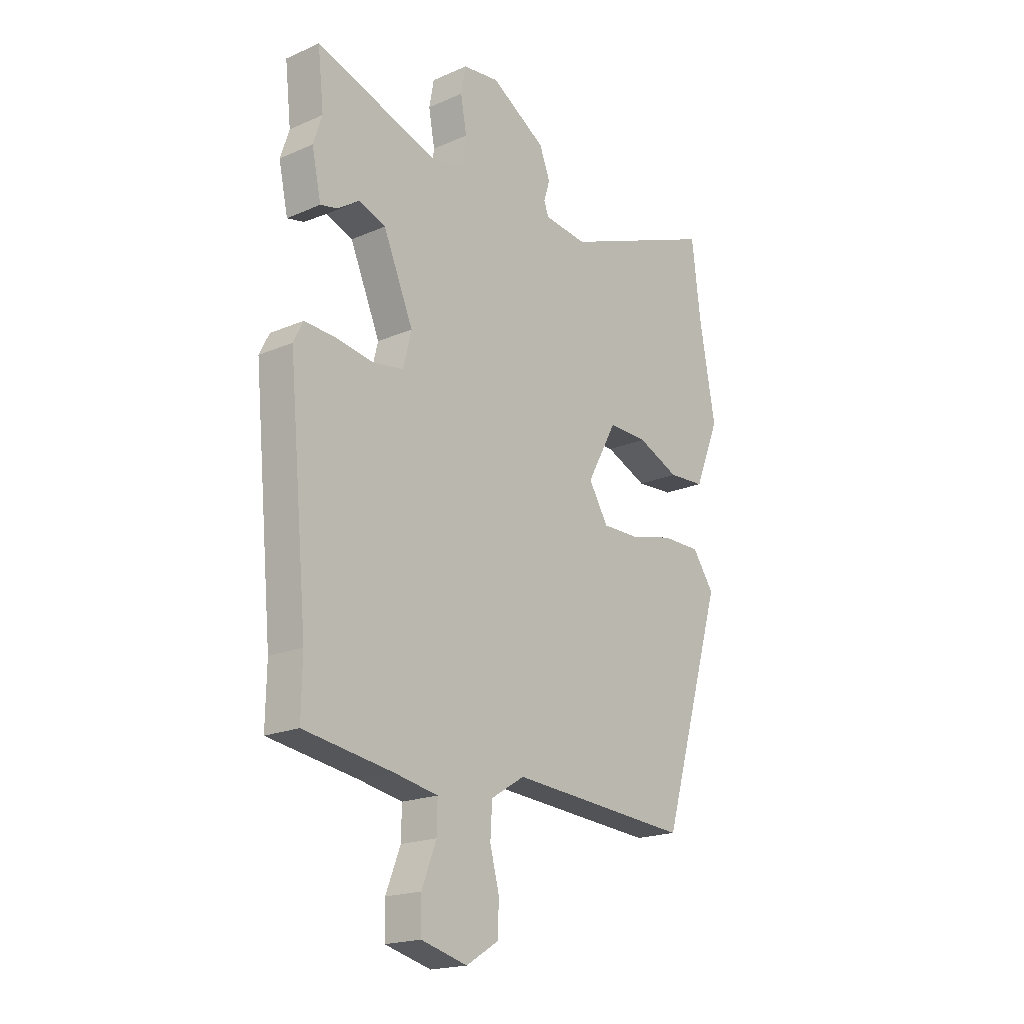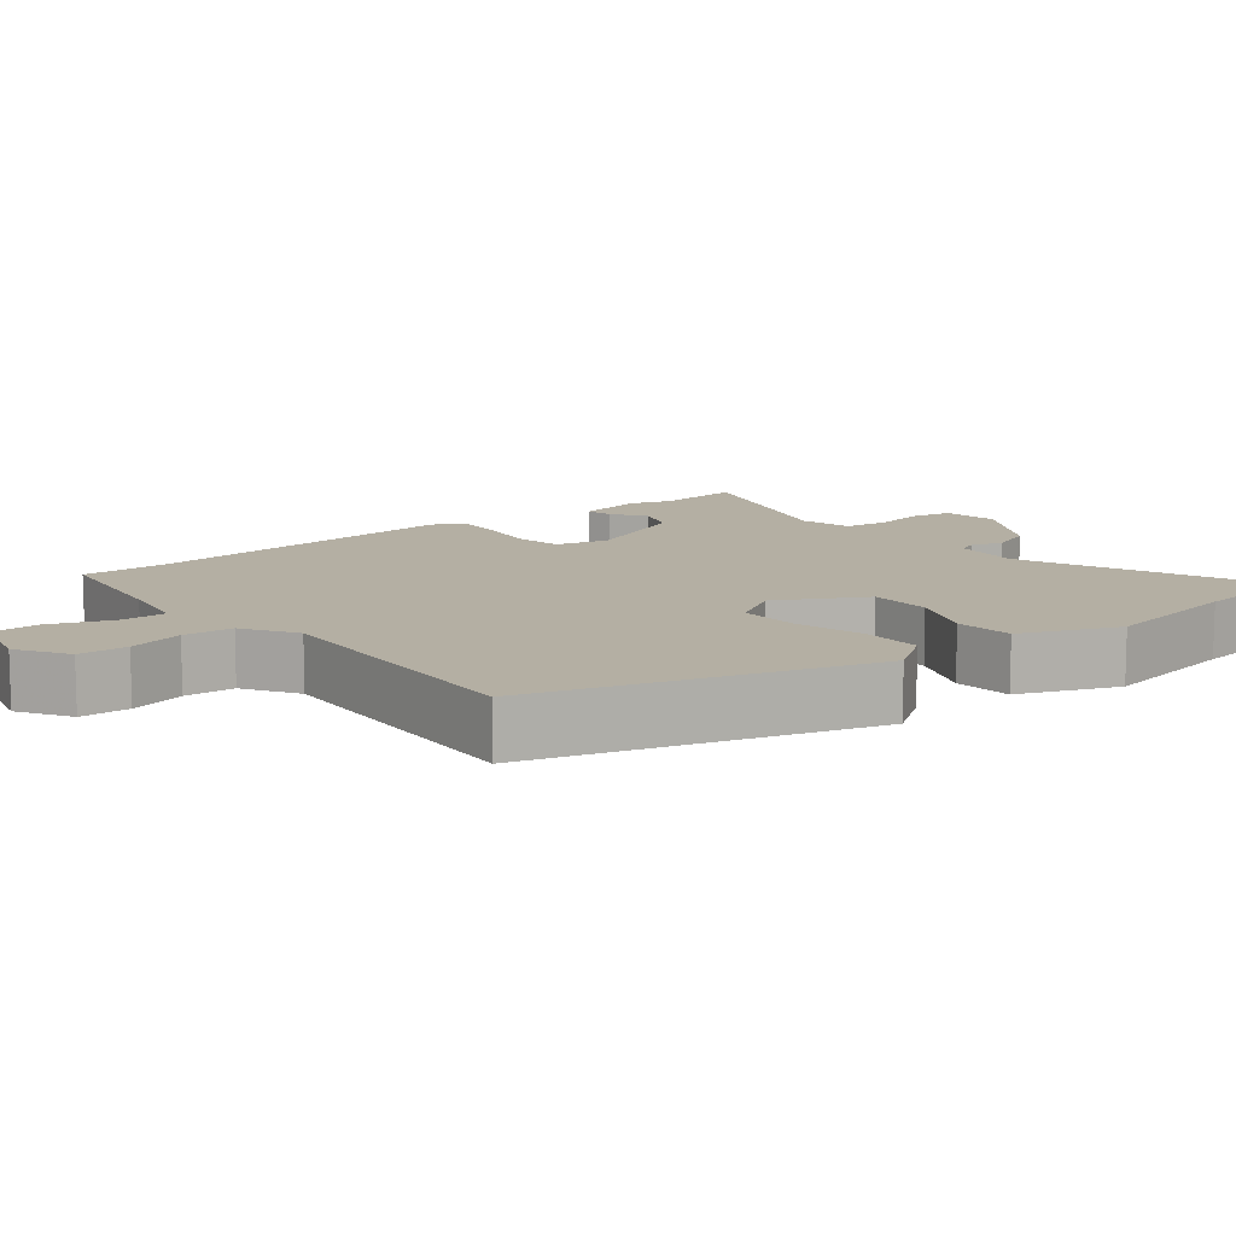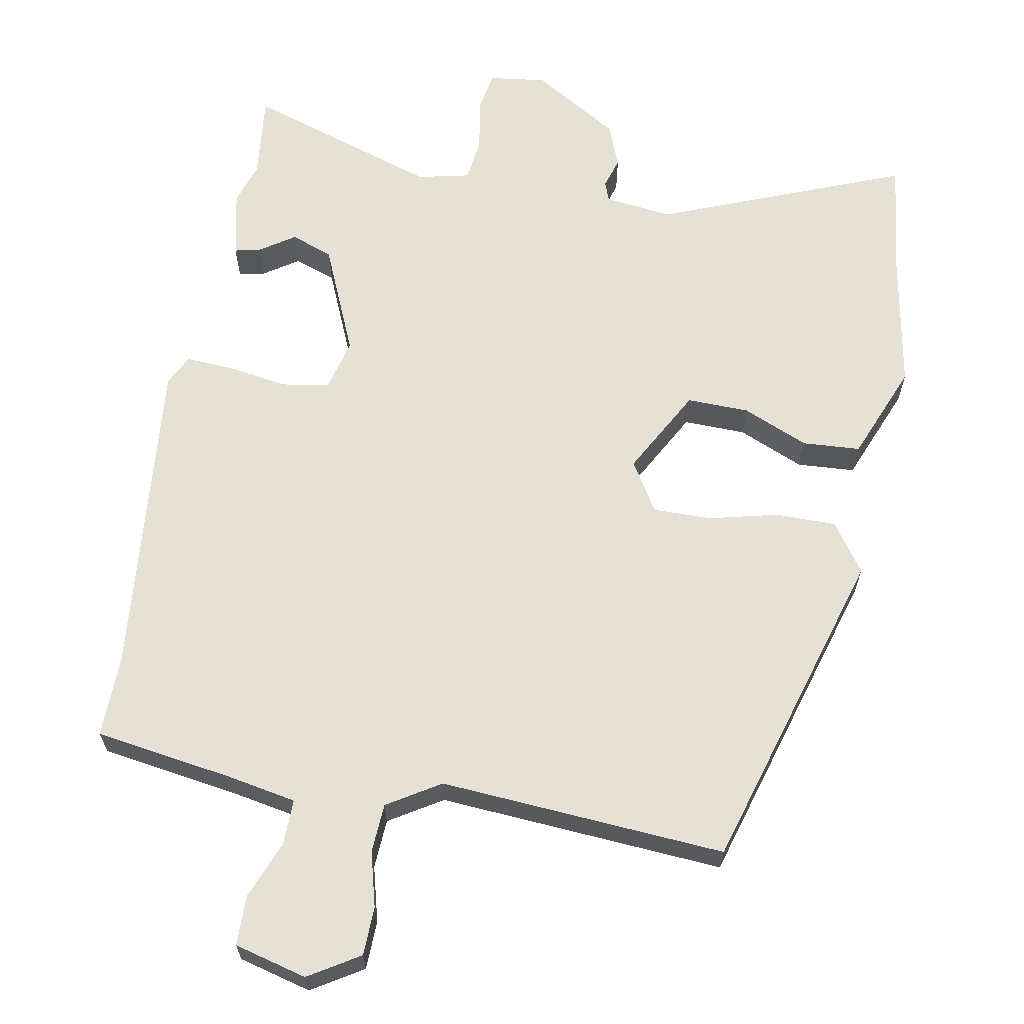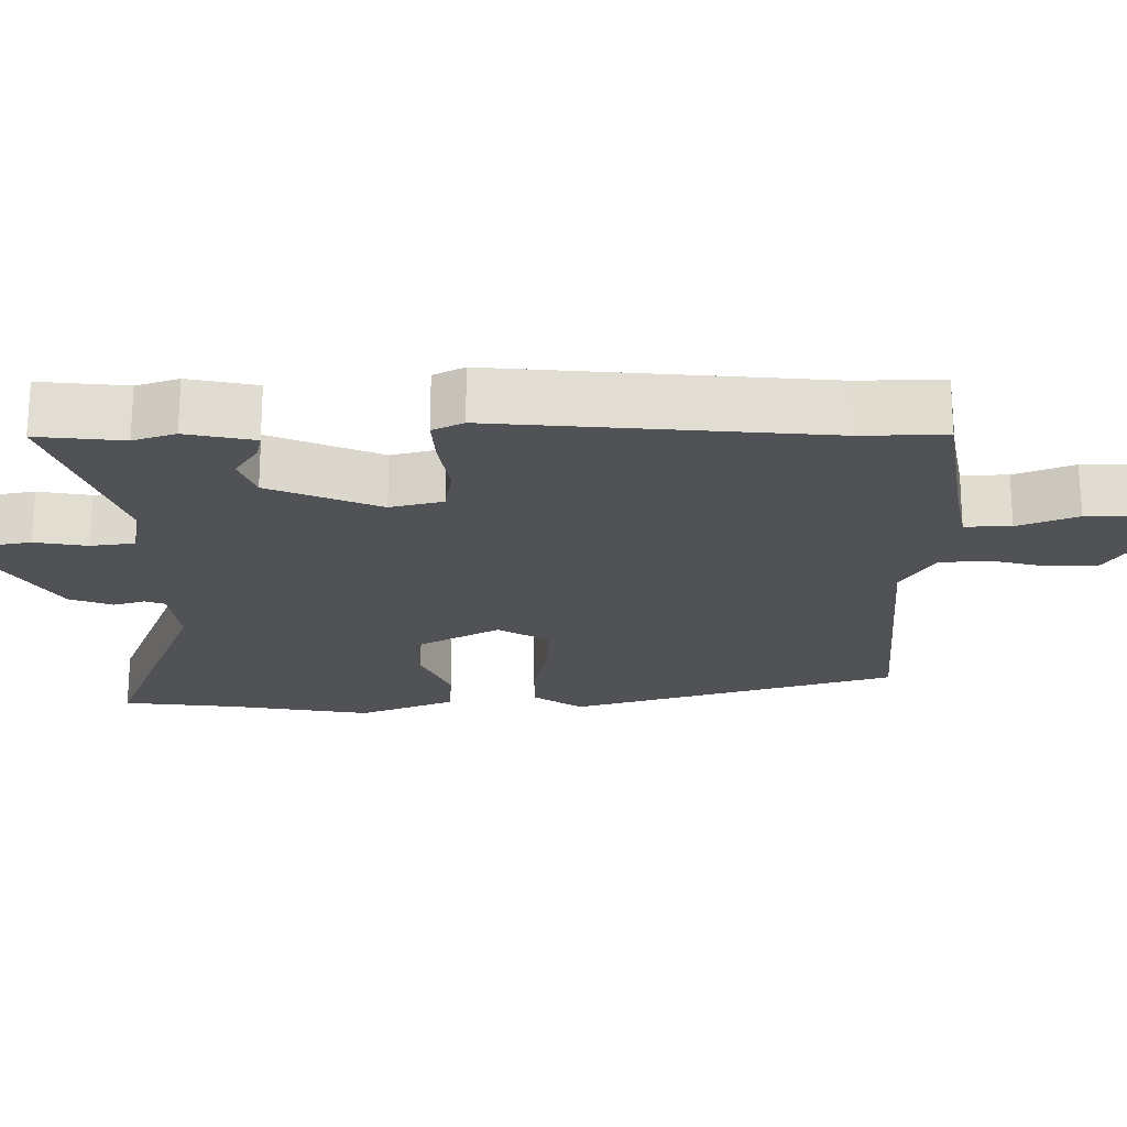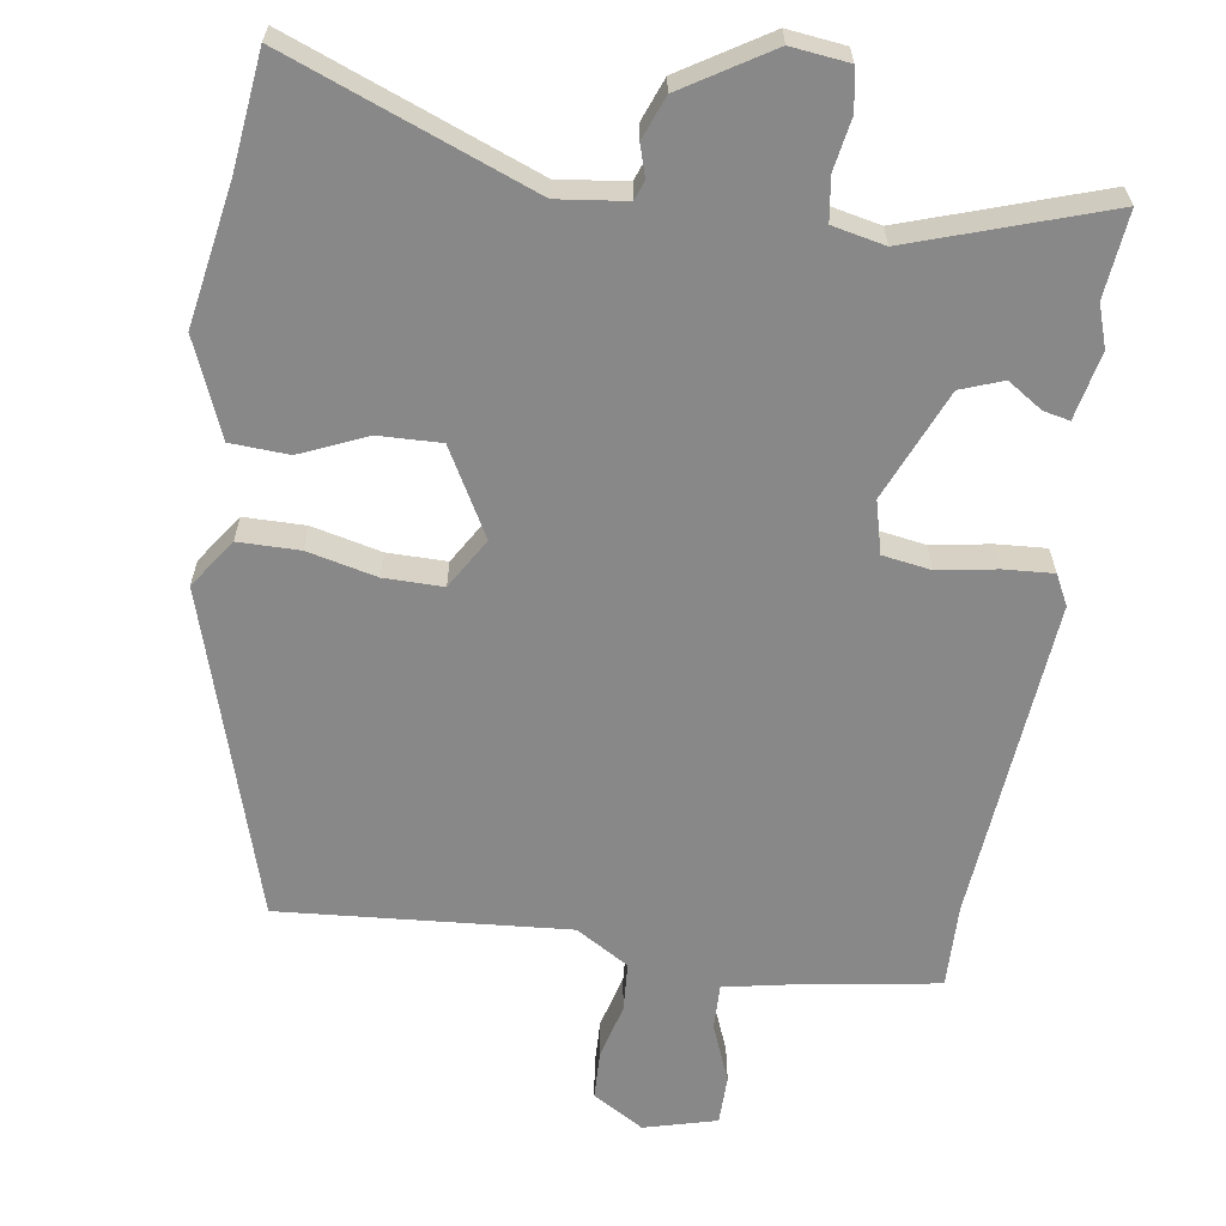
<metadata>
{"format":"obj","ext":"obj","renderer":"f3d","projection":"perspective","resolution":1024,"background":"white","views":[{"elev":-19.2,"azim":129.4,"up":"+Z"},{"elev":11.2,"azim":-128.9,"up":"+Y"},{"elev":64.4,"azim":-169.7,"up":"+Y"},{"elev":-21.0,"azim":90.7,"up":"+Y"},{"elev":-62.9,"azim":-8.2,"up":"+Y"}]}
</metadata>
<code>
v -0.379 0.07 -0.522
v -0.514 0.07 -0.071
v -0.467 0.07 -0.004
v -0.383 0.07 -0.004
v -0.288 0.07 -0.027
v -0.207 0.07 -0.028
v -0.165 0.07 0.041
v -0.23 0.07 0.16
v -0.316 0.07 0.158
v -0.407 0.07 0.119
v -0.487 0.07 0.124
v -0.541 0.07 0.257
v -0.506 0.07 0.453
v -0.487 0.07 0.61
v -0.149 0.07 0.476
v -0.055 0.07 0.487
v -0.045 0.07 0.514
v -0.058 0.07 0.557
v -0.035 0.07 0.616
v 0.085 0.07 0.689
v 0.164 0.07 0.679
v 0.174 0.07 0.623
v 0.161 0.07 0.551
v 0.169 0.07 0.491
v 0.241 0.07 0.475
v 0.507 0.07 0.562
v 0.494 0.07 0.444
v 0.513 0.07 0.386
v 0.493 0.07 0.293
v 0.457 0.07 0.301
v 0.409 0.07 0.333
v 0.351 0.07 0.312
v 0.286 0.07 0.161
v 0.304 0.07 0.089
v 0.37 0.07 0.078
v 0.451 0.07 0.091
v 0.519 0.07 0.095
v 0.54 0.07 0.053
v 0.498 0.07 -0.393
v 0.5 0.07 -0.508
v 0.309 0.07 -0.537
v 0.213 0.07 -0.555
v 0.214 0.07 -0.618
v 0.246 0.07 -0.699
v 0.245 0.07 -0.767
v 0.145 0.07 -0.793
v 0.075 0.07 -0.75
v 0.073 0.07 -0.683
v 0.093 0.07 -0.607
v 0.089 0.07 -0.539
v 0.016 0.07 -0.494
v -0.379 0 -0.522
v -0.514 0 -0.071
v -0.467 0 -0.004
v -0.383 0 -0.004
v -0.288 0 -0.027
v -0.207 0 -0.028
v -0.165 0 0.041
v -0.23 0 0.16
v -0.316 0 0.158
v -0.407 0 0.119
v -0.487 0 0.124
v -0.541 0 0.257
v -0.506 0 0.453
v -0.487 0 0.61
v -0.149 0 0.476
v -0.055 0 0.487
v -0.045 0 0.514
v -0.058 0 0.557
v -0.035 0 0.616
v 0.085 0 0.689
v 0.164 0 0.679
v 0.174 0 0.623
v 0.161 0 0.551
v 0.169 0 0.491
v 0.241 0 0.475
v 0.507 0 0.562
v 0.494 0 0.444
v 0.513 0 0.386
v 0.493 0 0.293
v 0.457 0 0.301
v 0.409 0 0.333
v 0.351 0 0.312
v 0.286 0 0.161
v 0.304 0 0.089
v 0.37 0 0.078
v 0.451 0 0.091
v 0.519 0 0.095
v 0.54 0 0.053
v 0.498 0 -0.393
v 0.5 0 -0.508
v 0.309 0 -0.537
v 0.213 0 -0.555
v 0.214 0 -0.618
v 0.246 0 -0.699
v 0.245 0 -0.767
v 0.145 0 -0.793
v 0.075 0 -0.75
v 0.073 0 -0.683
v 0.093 0 -0.607
v 0.089 0 -0.539
v 0.016 0 -0.494
f 46 47 48 49
f 46 49 50
f 43 44 45 46
f 42 43 46 50
f 41 42 50 51
f 39 40 41 51
f 35 36 37 38
f 35 38 39 51
f 28 29 30 31
f 27 28 31 32
f 25 26 27 32
f 24 25 32 33
f 20 21 22 23
f 20 23 24
f 17 18 19 20
f 16 17 20 24
f 15 16 24 33
f 13 14 15 33
f 9 10 11 12
f 8 9 12 13
f 2 3 4 5
f 2 5 6
f 1 2 6
f 34 35 51 1
f 8 13 33 34
f 7 8 34
f 1 6 7 34
f 100 99 98 97
f 101 100 97
f 97 96 95 94
f 101 97 94 93
f 102 101 93 92
f 102 92 91 90
f 89 88 87 86
f 102 90 89 86
f 82 81 80 79
f 83 82 79 78
f 83 78 77 76
f 84 83 76 75
f 74 73 72 71
f 75 74 71
f 71 70 69 68
f 75 71 68 67
f 84 75 67 66
f 84 66 65 64
f 63 62 61 60
f 64 63 60 59
f 56 55 54 53
f 57 56 53
f 57 53 52
f 52 102 86 85
f 85 84 64 59
f 85 59 58
f 85 58 57 52
f 1 52 53 2
f 2 53 54 3
f 3 54 55 4
f 4 55 56 5
f 5 56 57 6
f 6 57 58 7
f 7 58 59 8
f 8 59 60 9
f 9 60 61 10
f 10 61 62 11
f 11 62 63 12
f 12 63 64 13
f 13 64 65 14
f 14 65 66 15
f 15 66 67 16
f 16 67 68 17
f 17 68 69 18
f 18 69 70 19
f 19 70 71 20
f 20 71 72 21
f 21 72 73 22
f 22 73 74 23
f 23 74 75 24
f 24 75 76 25
f 25 76 77 26
f 26 77 78 27
f 27 78 79 28
f 28 79 80 29
f 29 80 81 30
f 30 81 82 31
f 31 82 83 32
f 32 83 84 33
f 33 84 85 34
f 34 85 86 35
f 35 86 87 36
f 36 87 88 37
f 37 88 89 38
f 38 89 90 39
f 39 90 91 40
f 40 91 92 41
f 41 92 93 42
f 42 93 94 43
f 43 94 95 44
f 44 95 96 45
f 45 96 97 46
f 46 97 98 47
f 47 98 99 48
f 48 99 100 49
f 49 100 101 50
f 50 101 102 51
f 51 102 52 1

</code>
